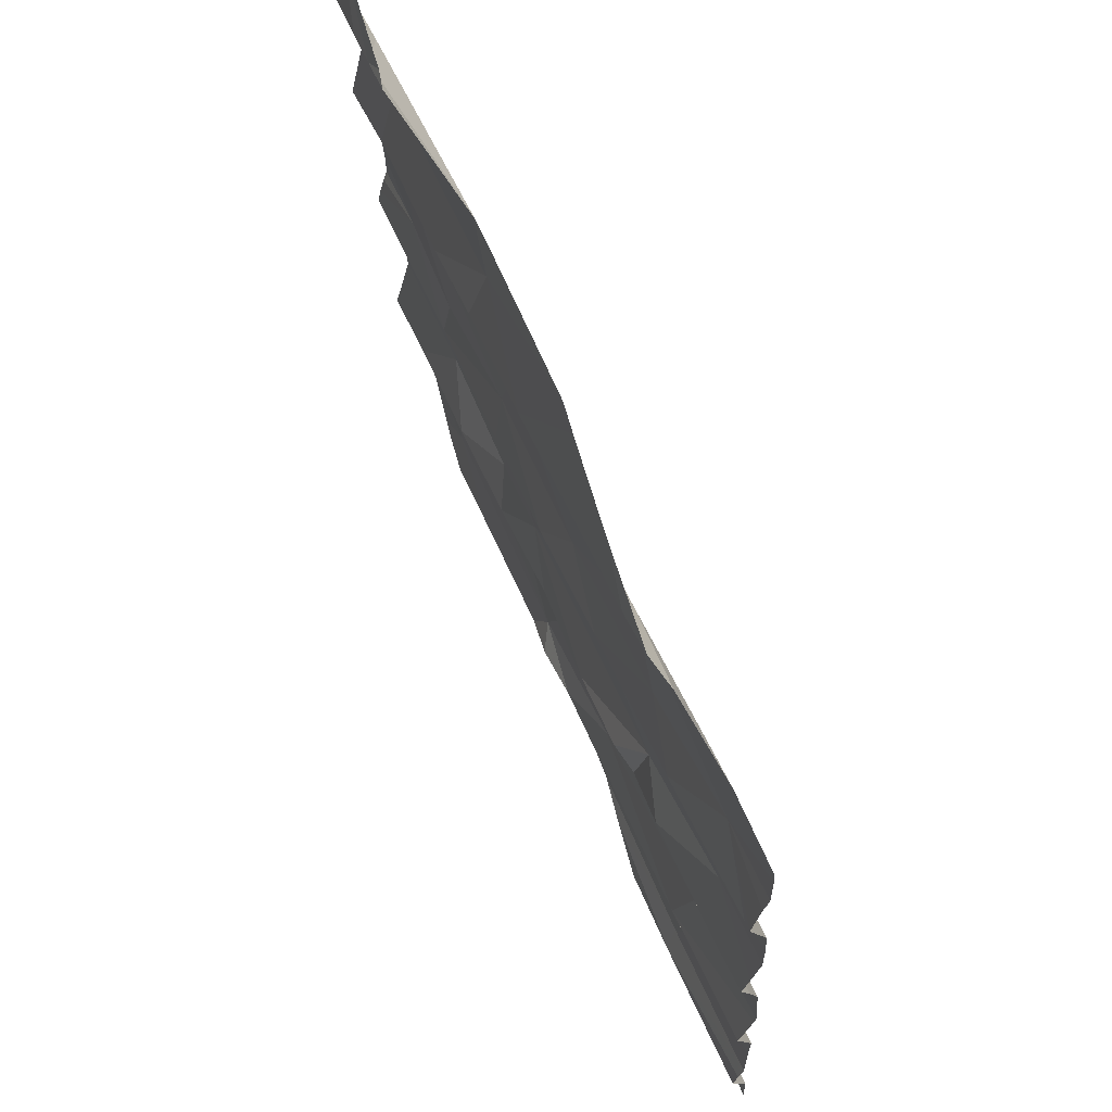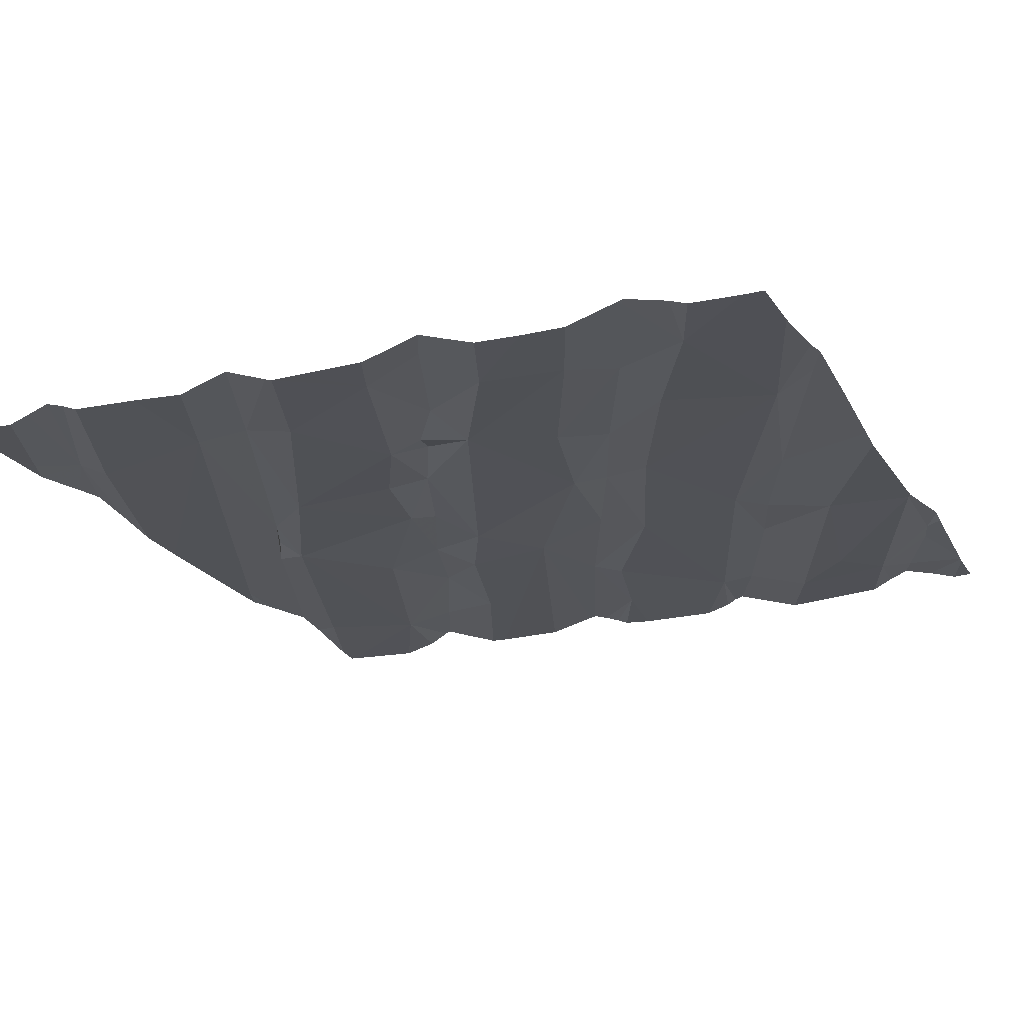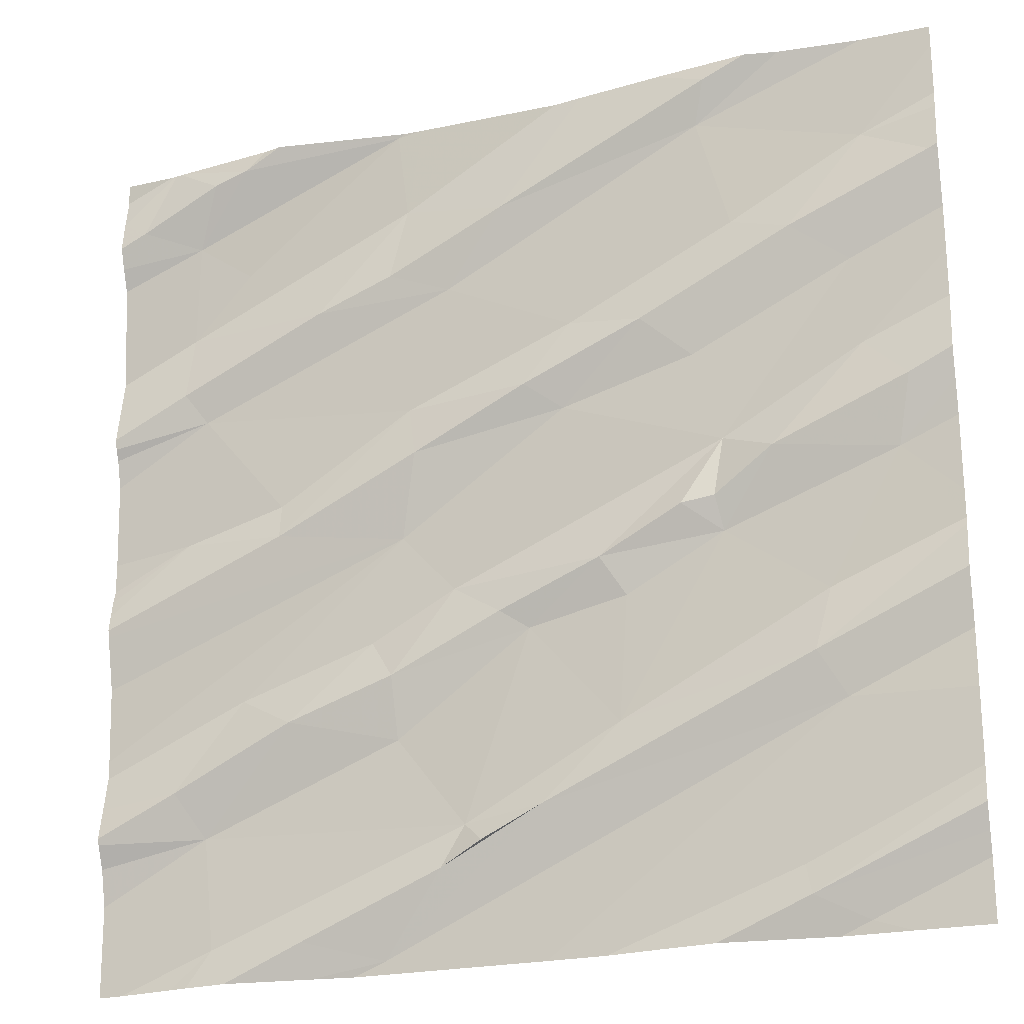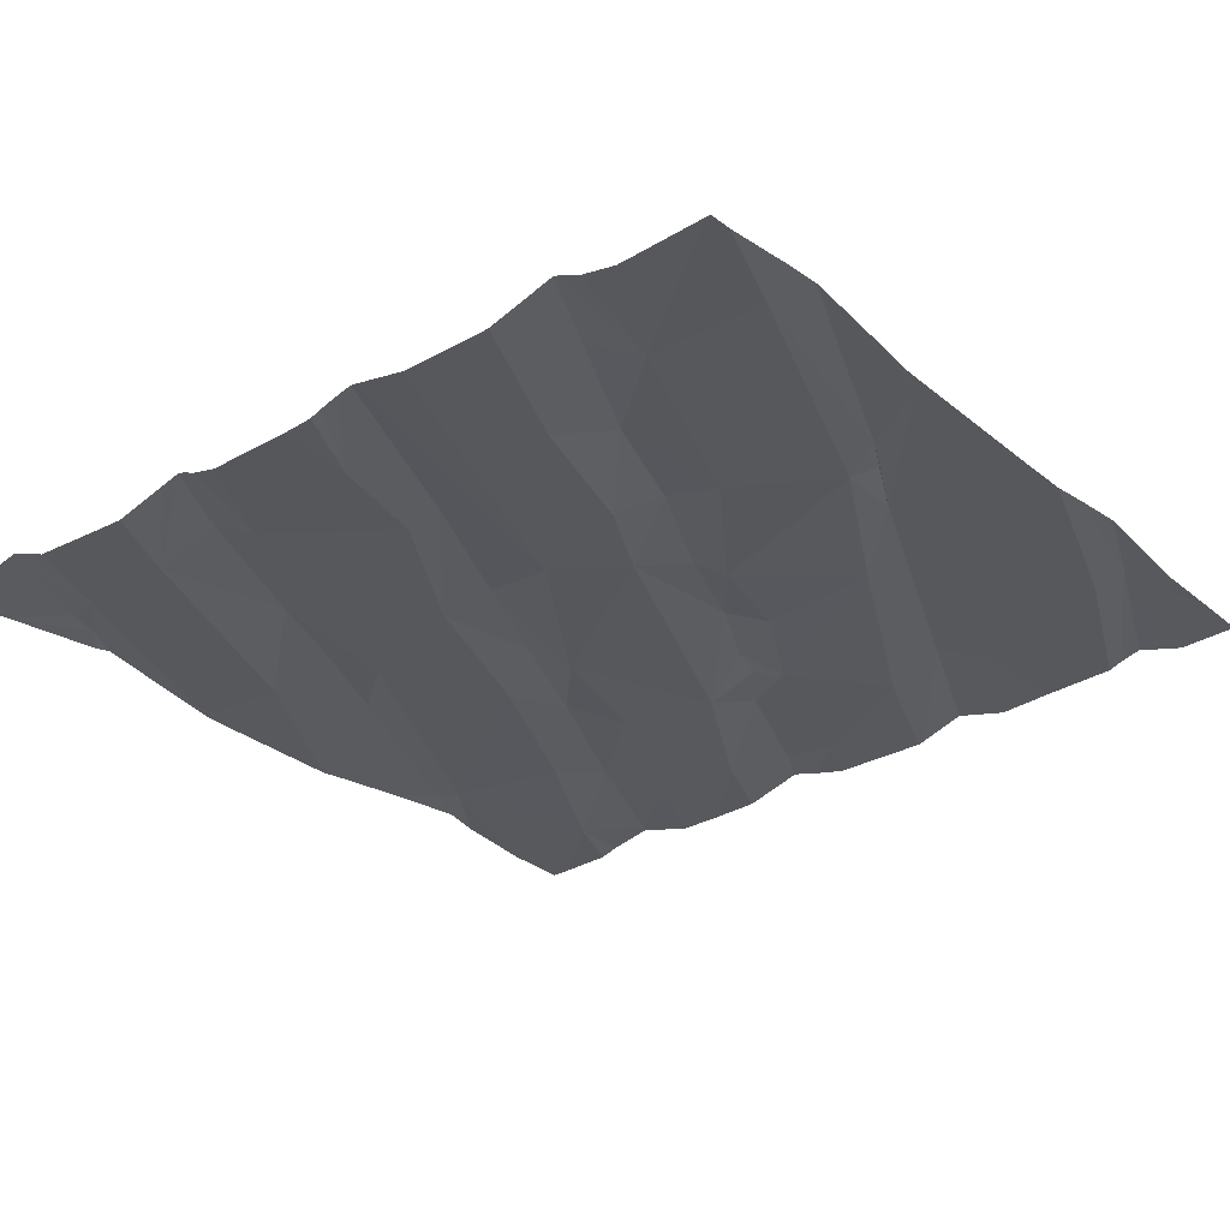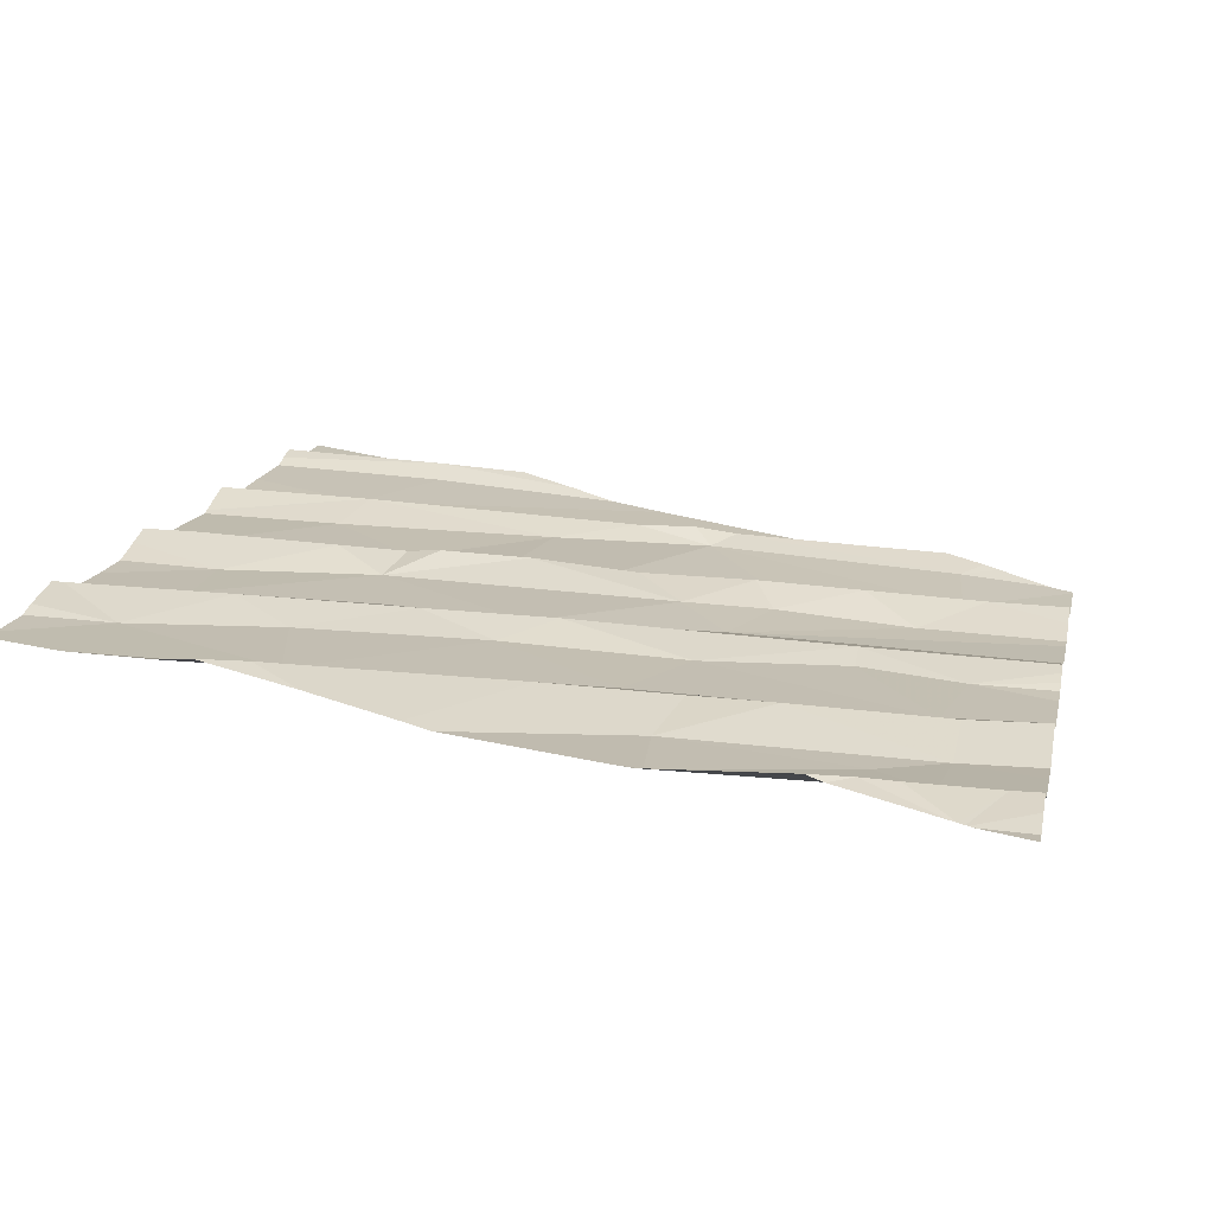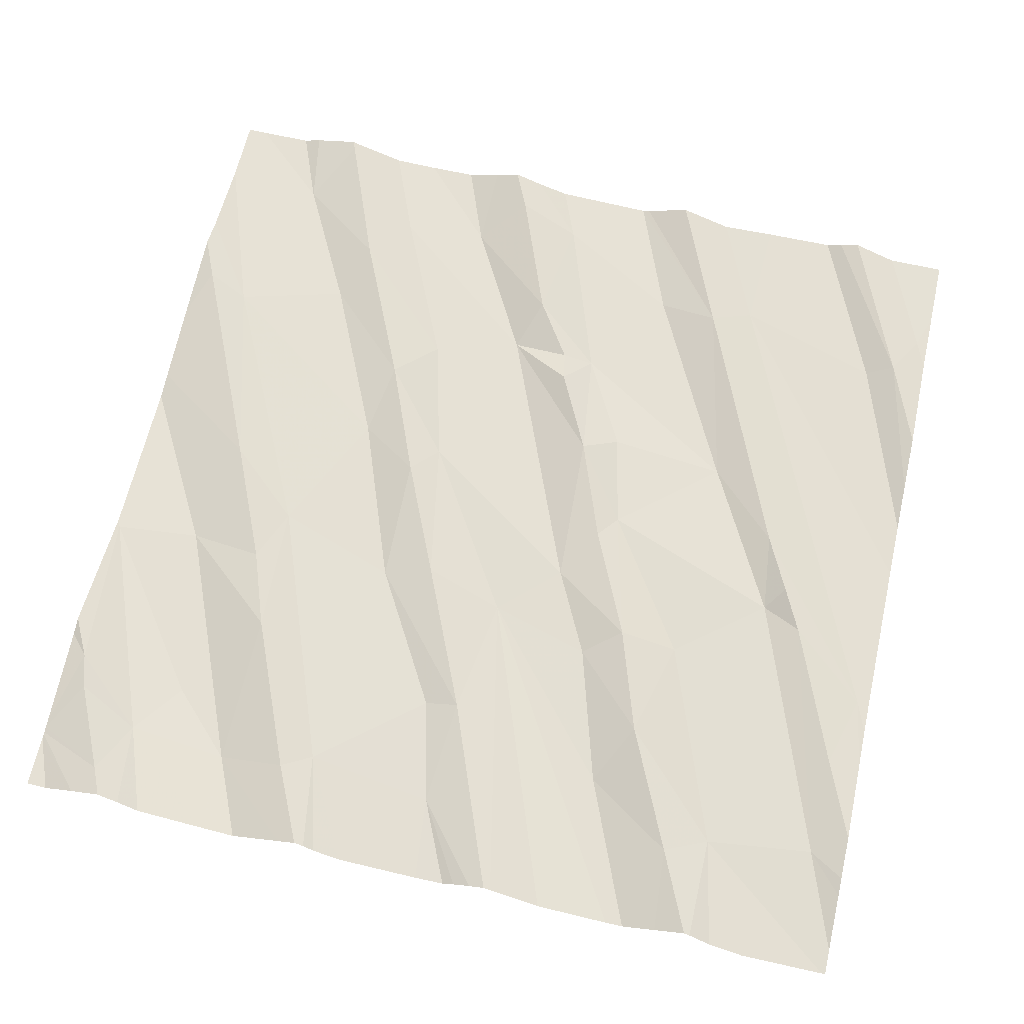
<metadata>
{"format":"obj","ext":"obj","renderer":"f3d","projection":"perspective","resolution":1024,"background":"white","views":[{"elev":67.6,"azim":60.1,"up":"+Y"},{"elev":-12.2,"azim":113.6,"up":"+Z"},{"elev":-22.1,"azim":13.8,"up":"+Y"},{"elev":-36.8,"azim":-51.6,"up":"+Z"},{"elev":17.2,"azim":-168.0,"up":"+Z"},{"elev":57.0,"azim":-77.2,"up":"+Z"}]}
</metadata>
<code>
v -52.51 280.8 502.5
v -52.51 280.6 502.4
v -52.51 280.7 502.4
v -54.15 279.4 502.2
v -54.17 279.7 502.2
v -52.51 280 502.5
v -52.51 279.9 502.4
v -52.51 279.6 502.4
v -54.3 281.2 502.3
v -53.93 279.4 502.2
v -54.29 281.2 502.3
v -54.01 281.2 502.3
v -53.75 279.4 502.2
v -54.23 279.7 502.2
v -54.05 281.2 502.3
v -54.09 279.9 502.2
v -53.97 279.9 502.3
v -54.28 281.2 502.3
v -53.73 279.8 502.2
v -53.62 279.5 502.3
v -53.57 279.6 502.3
v -52.76 279.8 502.4
v -53.4 279.6 502.3
v -53.21 280.1 502.3
v -53.23 279.8 502.3
v -54.29 281.2 502.3
v -53.71 281.2 502.3
v -52.85 279.4 502.4
v -53.73 280 502.3
v -53.43 280 502.3
v -53.53 279.6 502.3
v -52.87 279.5 502.4
v -52.82 279.9 502.4
v -53.82 279.3 502.2
v -52.74 279.4 502.4
v -53.77 279.3 502.2
v -53.29 281.2 502.4
v -54.24 279.3 502.2
v -53.17 279.3 502.3
v -52.51 279.5 502.4
v -52.51 279.6 502.4
v -52.51 280.1 502.4
v -52.51 280 502.4
v -52.51 280.1 502.4
v -52.51 280.2 502.4
v -54.19 280.6 502.2
v -54.23 280.3 502.2
v -52.51 279.8 502.4
v -53.72 280.3 502.3
v -54.24 280.7 502.2
v -54.24 280.8 502.2
v -53.78 280 502.2
v -53.7 280.6 502.3
v -54 280.4 502.2
v -52.51 279.5 502.4
v -54 280.3 502.3
v -53.6 280.8 502.3
v -53.91 280.8 502.3
v -53.59 280.1 502.3
v -53.49 280.1 502.3
v -53.34 280.5 502.3
v -53 280.4 502.4
v -53.68 280.4 502.3
v -53.16 280.7 502.4
v -53.32 280.7 502.4
v -53.26 280.1 502.4
v -53.42 280.6 502.4
v -53.05 280.6 502.4
v -52.96 280.9 502.4
v -52.89 280.3 502.4
v -53.01 280.2 502.4
v -52.83 280.8 502.5
v -52.6 280.4 502.5
v -52.63 280.3 502.4
v -52.71 280.7 502.4
v -53 280.2 502.4
v -53.69 279.3 502.2
v -53.05 279.3 502.3
v -53.4 279.3 502.3
v -52.79 280 502.4
v -52.69 280.5 502.4
v -53.91 279.3 502.2
v -53.08 280.2 502.4
v -52.96 279.3 502.3
v -52.81 279.3 502.3
v -53.28 279.3 502.3
v -52.51 279.6 502.4
v -53.35 281.2 502.4
v -54.26 281.2 502.3
v -54.17 281.2 502.3
v -54.1 281.2 502.3
v -54.22 281 502.2
v -54.1 281 502.2
v -54.35 281.1 502.3
v -53.73 281.2 502.3
v -53.71 281 502.3
v -53.74 280.9 502.3
v -53 281.2 502.5
v -53.47 281 502.4
v -53.03 281.1 502.4
v -52.74 279.3 502.4
v -52.67 281 502.4
v -52.53 280.9 502.5
v -54.11 279.3 502.2
v -54.2 279.3 502.2
v -54.42 279.5 502.1
v -54.42 279.3 502.1
v -54.42 279.7 502.2
v -54.42 279.8 502.1
v -54.42 279.7 502.2
v -54.42 279.6 502.1
v -53.73 281.2 502.3
v -53.67 281.2 502.3
v -54.42 279.7 502.2
v -54.42 280.5 502.2
v -54.42 280.5 502.2
v -54.42 280.6 502.2
v -54.42 280.2 502.2
v -54.42 280.2 502.2
v -54.42 280.3 502.2
v -54.42 279.8 502.1
v -54.42 280.6 502.2
v -54.42 280.2 502.2
v -54.42 280.7 502.2
v -54.42 280.6 502.2
v -54.42 280.1 502.2
v -54.42 280 502.2
v -54.42 280.8 502.2
v -54.42 280.1 502.2
v -54.42 281.2 502.2
v -54.42 281.1 502.2
v -54.42 281 502.2
v -54.42 281.1 502.3
v -54.42 281 502.2
v -52.51 280.5 502.5
v -52.51 280.4 502.4
v -52.51 280.5 502.5
v -52.51 280.4 502.5
v -52.51 281.2 502.5
v -52.51 280.9 502.5
v -52.51 280.9 502.5
v -52.51 281 502.5
v -52.51 281.1 502.5
v -52.67 279.3 502.4
v -54.36 279.3 502.1
v -54.42 279.3 502.1
v -52.51 279.3 502.4
v -53.11 281.2 502.4
v -52.66 281.2 502.5
v -52.84 281.2 502.5
v -52.91 281.2 502.5
v -54.42 281.2 502.2
v -52.51 281.2 502.5
f 10 4 105
f 13 10 104
f 108 16 109
f 149 139 153
f 149 100 139
f 148 98 151
f 4 5 107
f 139 102 143
f 152 130 9
f 110 14 114
f 14 5 17
f 17 5 19
f 4 10 20
f 5 4 21
f 13 22 23
f 88 96 37
f 10 13 20
f 20 21 4
f 30 21 25
f 22 13 77
f 23 25 21
f 20 13 23
f 21 19 5
f 20 31 21
f 21 31 23
f 21 30 19
f 23 31 20
f 39 32 86
f 25 23 33
f 37 99 98
f 23 22 33
f 32 22 79
f 85 28 84
f 22 32 87
f 87 28 8
f 151 98 150
f 28 35 55
f 138 74 136
f 150 100 149
f 137 73 74
f 147 55 144
f 109 49 121
f 117 50 122
f 27 95 113
f 136 74 45
f 135 81 73
f 54 53 46
f 46 47 54
f 113 95 96
f 126 56 129
f 122 51 125
f 17 16 14
f 16 52 49
f 52 16 17
f 50 46 57
f 53 57 46
f 58 50 57
f 47 46 115
f 56 47 123
f 56 54 47
f 145 4 107
f 29 52 17
f 61 59 62
f 52 59 49
f 29 59 52
f 63 53 56
f 49 63 56
f 24 66 30
f 29 19 30
f 66 60 30
f 60 59 29
f 49 61 63
f 60 66 59
f 61 67 63
f 66 62 59
f 53 63 67
f 67 65 53
f 19 29 17
f 61 68 64
f 62 68 61
f 25 24 30
f 49 59 61
f 56 53 54
f 65 67 64
f 30 60 29
f 64 67 61
f 57 53 65
f 65 64 69
f 70 62 71
f 64 68 72
f 74 73 70
f 72 69 64
f 68 75 72
f 71 76 70
f 70 76 74
f 76 24 25
f 74 80 44
f 44 33 42
f 144 35 101
f 33 22 43
f 70 73 81
f 75 81 3
f 81 75 62
f 25 80 76
f 76 71 83
f 33 80 25
f 62 66 83
f 83 66 76
f 62 70 81
f 80 74 76
f 68 62 75
f 62 83 71
f 66 24 76
f 112 95 27
f 84 28 78
f 85 35 28
f 135 73 137
f 137 74 138
f 101 35 85
f 2 81 135
f 26 94 18
f 90 91 89
f 51 93 92
f 132 94 133
f 11 94 26
f 94 90 18
f 1 75 3
f 128 92 134
f 93 95 92
f 51 50 58
f 96 93 51
f 58 96 51
f 12 95 112
f 91 92 95
f 90 94 92
f 91 90 92
f 95 93 96
f 97 96 58
f 57 97 58
f 96 99 37
f 57 65 100
f 37 98 148
f 57 99 97
f 113 96 88
f 96 97 99
f 99 57 100
f 100 98 99
f 100 102 139
f 69 100 65
f 103 102 72
f 98 100 150
f 72 75 103
f 102 69 72
f 103 75 1
f 69 102 100
f 86 32 79
f 102 103 141
f 3 81 2
f 106 5 111
f 107 5 106
f 79 22 77
f 108 14 16
f 6 33 43
f 15 91 12
f 109 16 49
f 42 33 6
f 110 5 14
f 111 5 110
f 78 28 39
f 39 28 32
f 145 107 146
f 12 91 95
f 114 14 108
f 45 74 44
f 115 46 116
f 44 80 33
f 116 46 117
f 117 46 50
f 118 47 119
f 43 22 7
f 7 22 48
f 119 47 120
f 77 13 36
f 120 47 115
f 18 90 89
f 121 49 127
f 40 28 55
f 122 50 51
f 123 47 118
f 41 28 40
f 38 4 145
f 124 51 128
f 125 51 124
f 8 28 41
f 34 13 82
f 126 49 56
f 127 49 126
f 89 91 15
f 48 22 87
f 128 51 92
f 87 32 28
f 129 56 123
f 36 13 34
f 9 131 11
f 11 131 94
f 132 92 94
f 82 13 104
f 133 94 131
f 134 92 132
f 55 35 144
f 140 103 1
f 9 130 131
f 141 103 140
f 104 10 105
f 142 102 141
f 105 4 38
f 143 102 142

</code>
